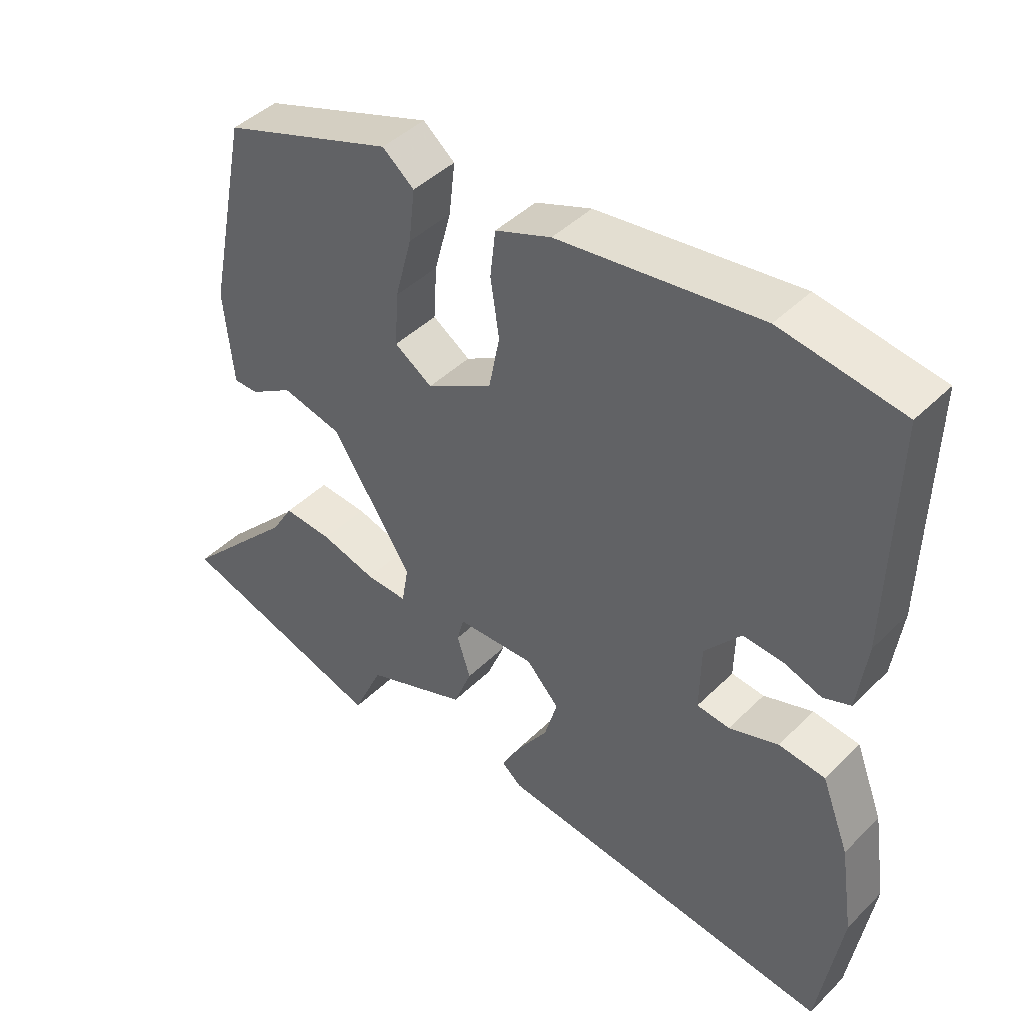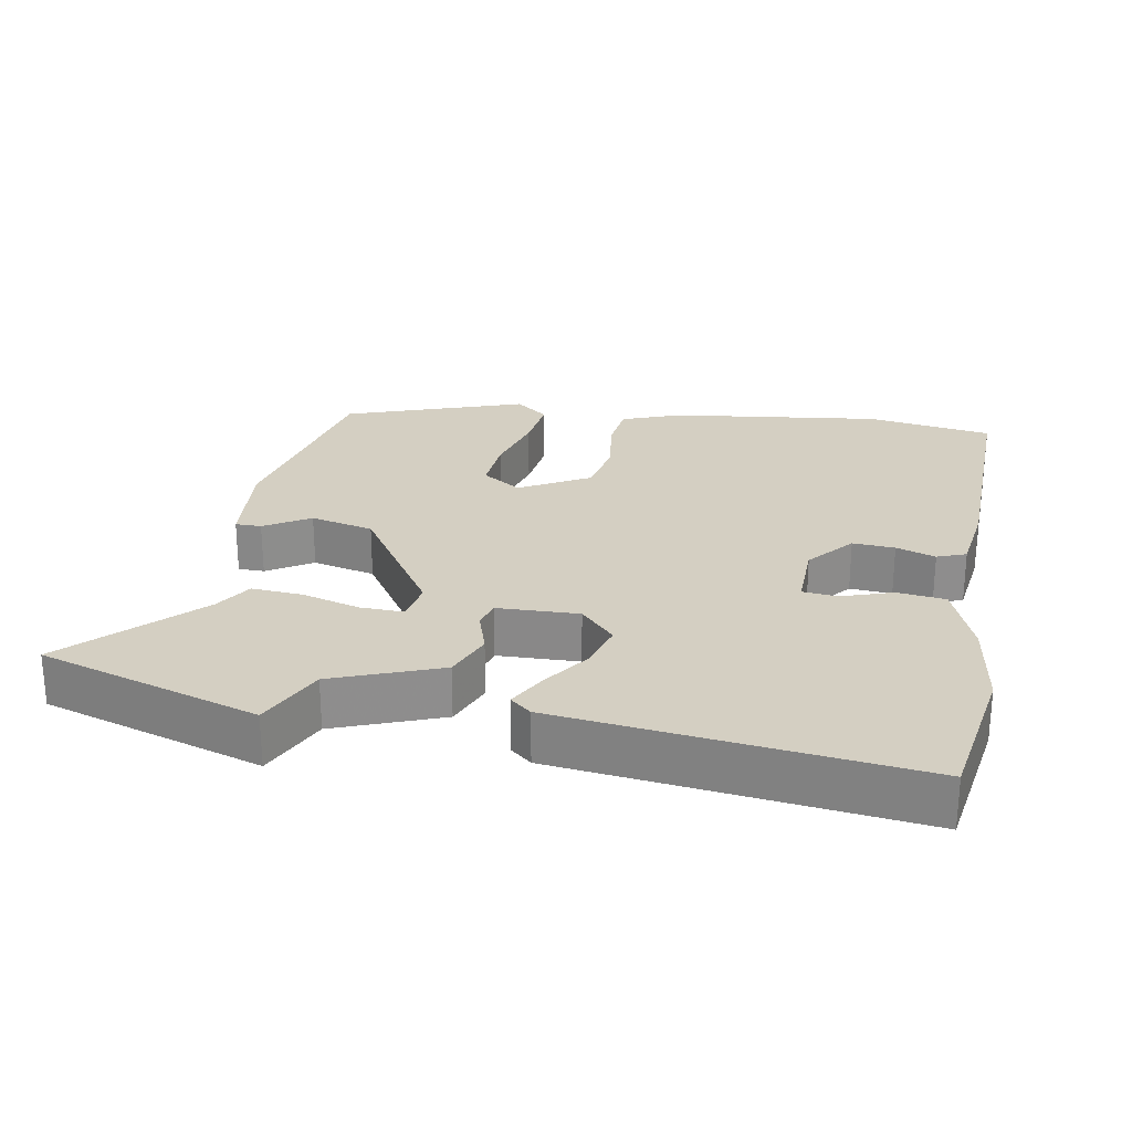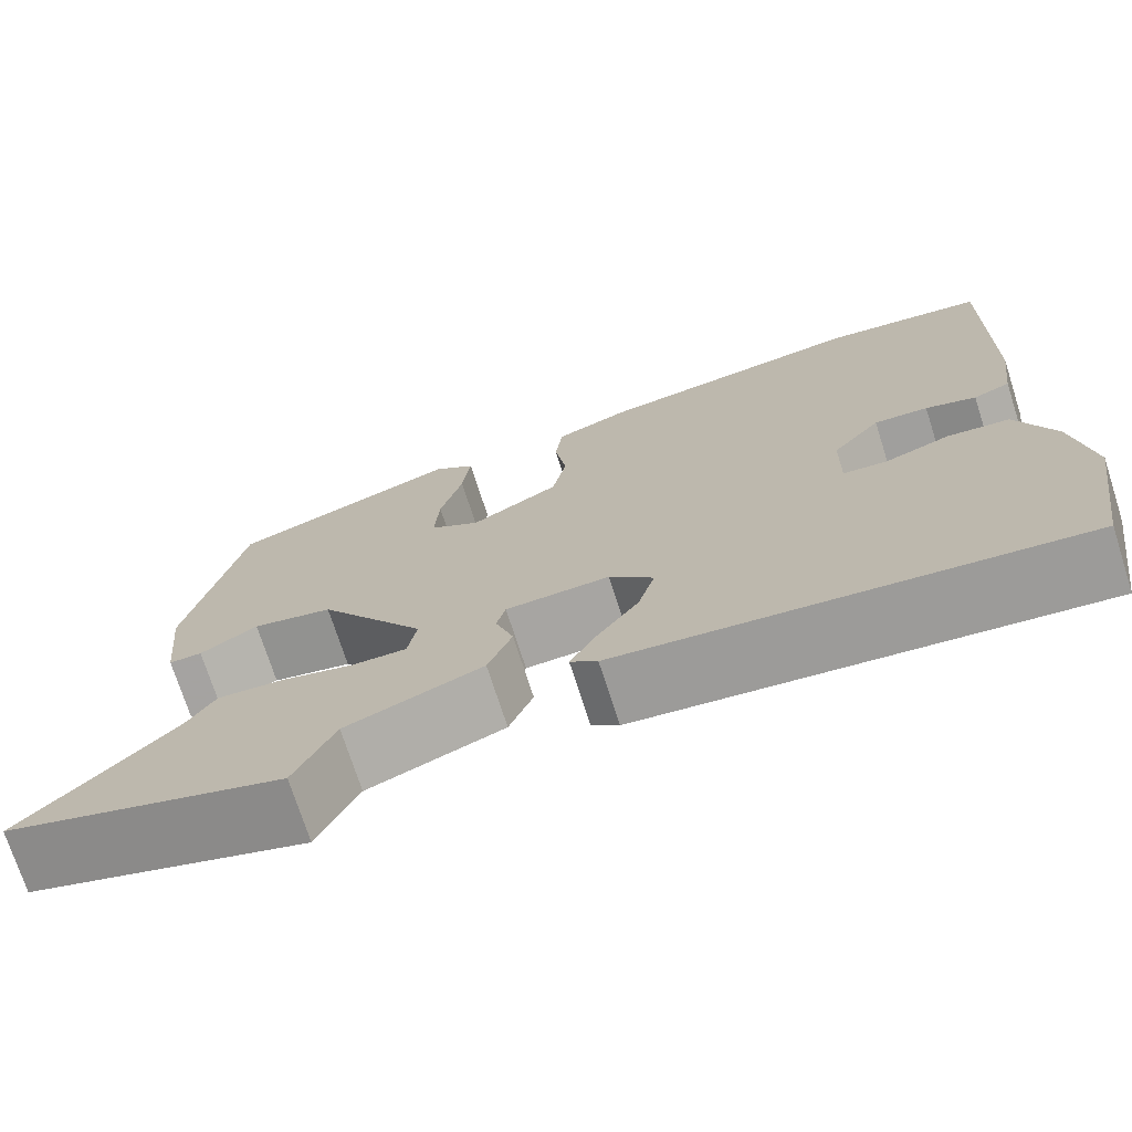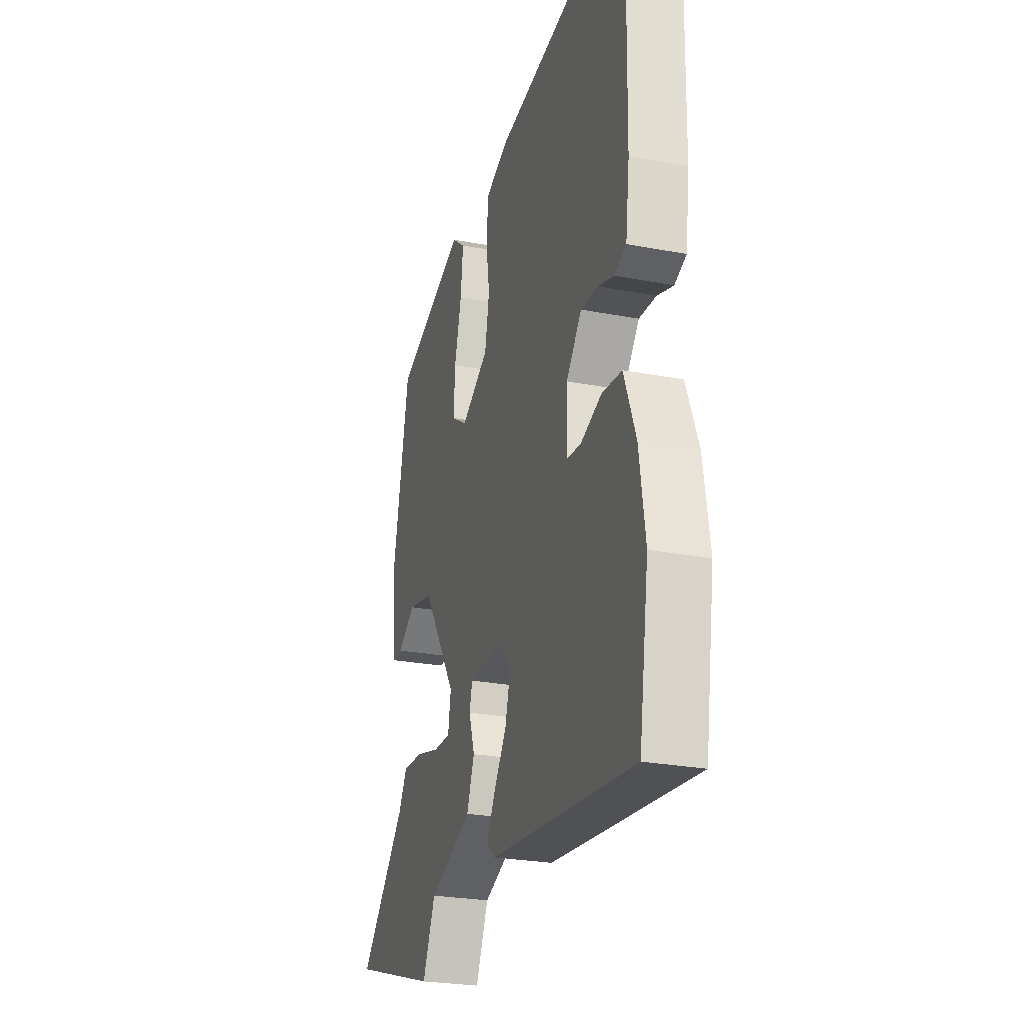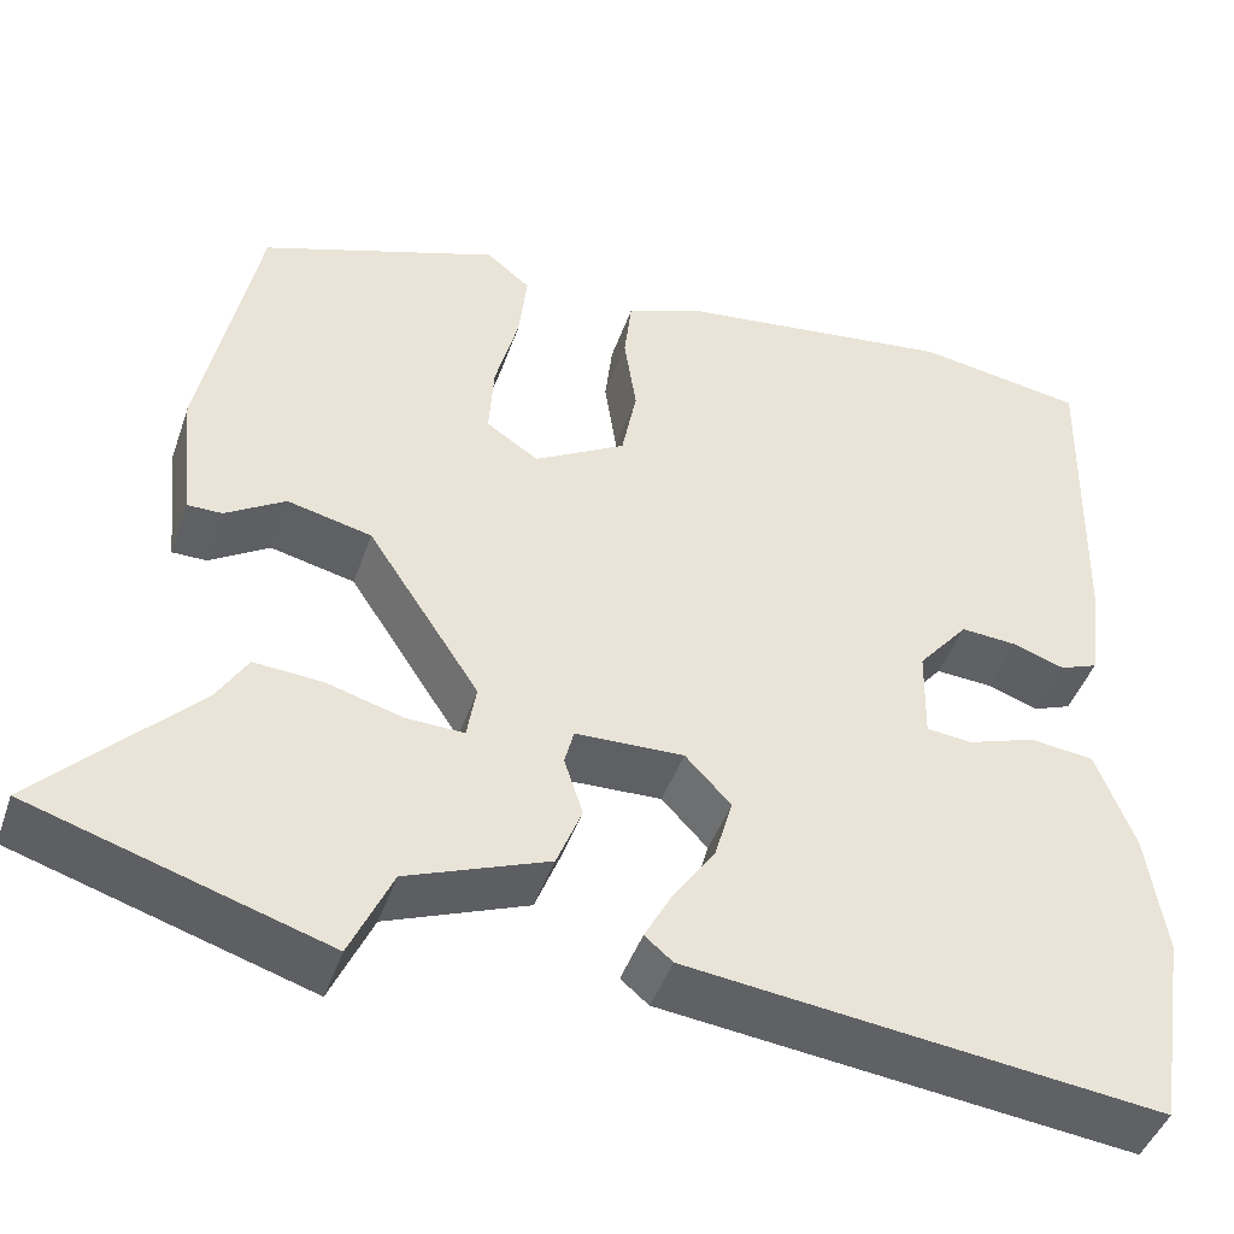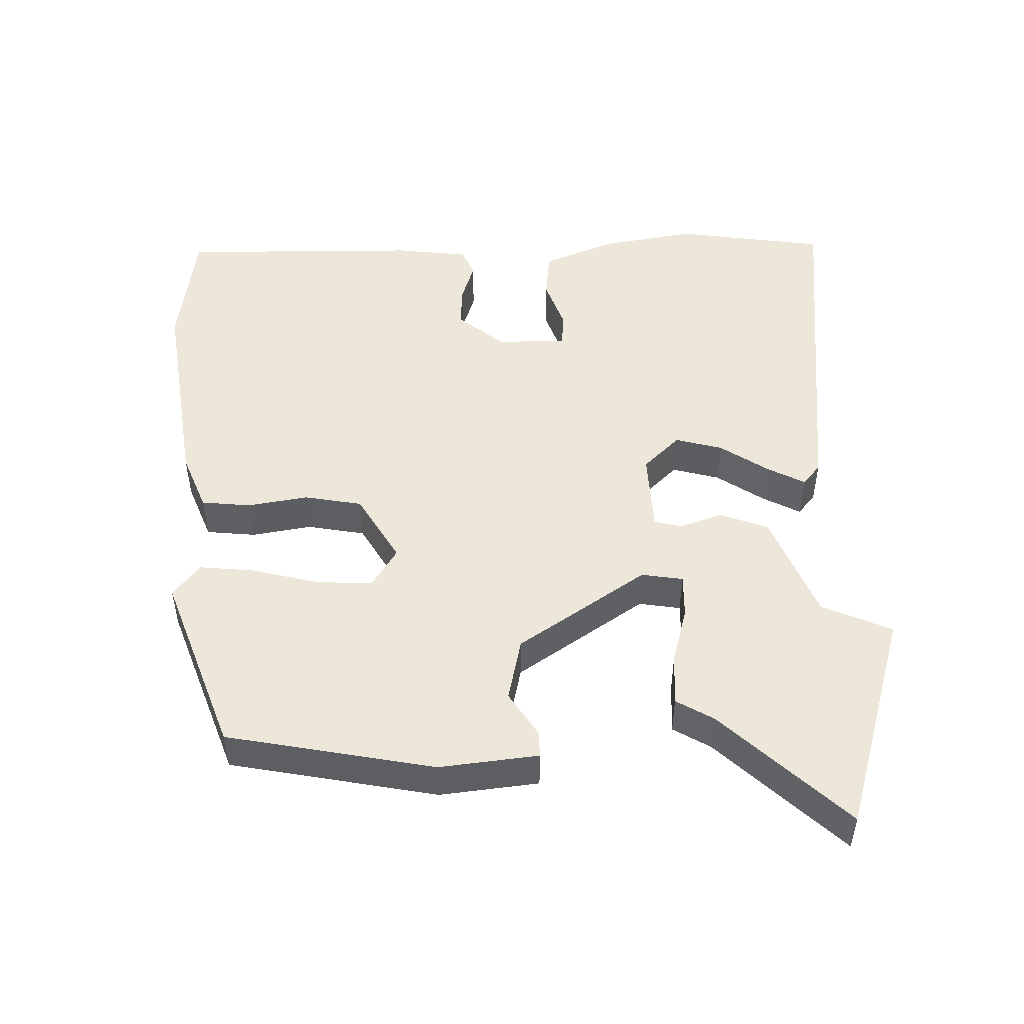
<metadata>
{"format":"obj","ext":"obj","renderer":"f3d","projection":"perspective","resolution":1024,"background":"white","views":[{"elev":43.8,"azim":-138.8,"up":"+Z"},{"elev":25.6,"azim":-169.6,"up":"+Y"},{"elev":-73.1,"azim":-162.2,"up":"+Z"},{"elev":-26.0,"azim":-106.8,"up":"+Z"},{"elev":-44.7,"azim":161.4,"up":"+Z"},{"elev":49.7,"azim":88.0,"up":"+Y"}]}
</metadata>
<code>
v -0.51 0.07 0.498
v -0.33 0.07 0.526
v -0.031 0.07 0.487
v 0.052 0.07 0.455
v 0.06 0.07 0.385
v 0.047 0.07 0.299
v 0.063 0.07 0.217
v 0.161 0.07 0.161
v 0.217 0.07 0.198
v 0.212 0.07 0.278
v 0.187 0.07 0.372
v 0.178 0.07 0.451
v 0.225 0.07 0.489
v 0.48 0.07 0.399
v 0.54 0.07 0.105
v 0.526 0.07 -0.036
v 0.489 0.07 -0.036
v 0.425 0.07 0.004
v 0.335 0.07 -0.017
v 0.215 0.07 -0.2
v 0.225 0.07 -0.259
v 0.287 0.07 -0.257
v 0.369 0.07 -0.234
v 0.442 0.07 -0.229
v 0.474 0.07 -0.282
v 0.642 0.07 -0.456
v 0.328 0.07 -0.554
v 0.283 0.07 -0.455
v 0.131 0.07 -0.396
v 0.104 0.07 -0.328
v 0.124 0.07 -0.266
v 0.114 0.07 -0.227
v -0.002 0.07 -0.223
v -0.051 0.07 -0.275
v -0.032 0.07 -0.342
v 0.014 0.07 -0.409
v 0.043 0.07 -0.463
v 0.013 0.07 -0.488
v -0.493 0.07 -0.547
v -0.527 0.07 -0.334
v -0.507 0.07 -0.201
v -0.466 0.07 -0.095
v -0.397 0.07 -0.087
v -0.324 0.07 -0.112
v -0.275 0.07 -0.107
v -0.277 0.07 -0.008
v -0.331 0.07 0.057
v -0.391 0.07 0.053
v -0.447 0.07 0.034
v -0.488 0.07 0.05
v -0.502 0.07 0.155
v -0.51 0 0.498
v -0.33 0 0.526
v -0.031 0 0.487
v 0.052 0 0.455
v 0.06 0 0.385
v 0.047 0 0.299
v 0.063 0 0.217
v 0.161 0 0.161
v 0.217 0 0.198
v 0.212 0 0.278
v 0.187 0 0.372
v 0.178 0 0.451
v 0.225 0 0.489
v 0.48 0 0.399
v 0.54 0 0.105
v 0.526 0 -0.036
v 0.489 0 -0.036
v 0.425 0 0.004
v 0.335 0 -0.017
v 0.215 0 -0.2
v 0.225 0 -0.259
v 0.287 0 -0.257
v 0.369 0 -0.234
v 0.442 0 -0.229
v 0.474 0 -0.282
v 0.642 0 -0.456
v 0.328 0 -0.554
v 0.283 0 -0.455
v 0.131 0 -0.396
v 0.104 0 -0.328
v 0.124 0 -0.266
v 0.114 0 -0.227
v -0.002 0 -0.223
v -0.051 0 -0.275
v -0.032 0 -0.342
v 0.014 0 -0.409
v 0.043 0 -0.463
v 0.013 0 -0.488
v -0.493 0 -0.547
v -0.527 0 -0.334
v -0.507 0 -0.201
v -0.466 0 -0.095
v -0.397 0 -0.087
v -0.324 0 -0.112
v -0.275 0 -0.107
v -0.277 0 -0.008
v -0.331 0 0.057
v -0.391 0 0.053
v -0.447 0 0.034
v -0.488 0 0.05
v -0.502 0 0.155
f 48 49 50 51
f 47 48 51 1
f 46 47 1 2
f 41 42 43 44
f 41 44 45
f 40 41 45
f 39 40 45
f 38 39 45
f 35 36 37 38
f 35 38 45 46
f 28 29 30 31
f 28 31 32
f 25 26 27 28
f 22 23 24 25
f 21 22 25 28
f 15 16 17 18
f 15 18 19
f 14 15 19
f 13 14 19 20
f 10 11 12 13
f 9 10 13
f 3 4 5 6
f 3 6 7
f 2 3 7
f 34 35 46 2
f 21 28 32
f 20 21 32
f 20 32 33
f 9 13 20
f 8 9 20 33
f 7 8 33 34
f 2 7 34
f 102 101 100 99
f 52 102 99 98
f 53 52 98 97
f 95 94 93 92
f 96 95 92
f 96 92 91
f 96 91 90
f 96 90 89
f 89 88 87 86
f 97 96 89 86
f 82 81 80 79
f 83 82 79
f 79 78 77 76
f 76 75 74 73
f 79 76 73 72
f 69 68 67 66
f 70 69 66
f 70 66 65
f 71 70 65 64
f 64 63 62 61
f 64 61 60
f 57 56 55 54
f 58 57 54
f 58 54 53
f 53 97 86 85
f 83 79 72
f 83 72 71
f 84 83 71
f 71 64 60
f 84 71 60 59
f 85 84 59 58
f 85 58 53
f 1 52 53 2
f 2 53 54 3
f 3 54 55 4
f 4 55 56 5
f 5 56 57 6
f 6 57 58 7
f 7 58 59 8
f 8 59 60 9
f 9 60 61 10
f 10 61 62 11
f 11 62 63 12
f 12 63 64 13
f 13 64 65 14
f 14 65 66 15
f 15 66 67 16
f 16 67 68 17
f 17 68 69 18
f 18 69 70 19
f 19 70 71 20
f 20 71 72 21
f 21 72 73 22
f 22 73 74 23
f 23 74 75 24
f 24 75 76 25
f 25 76 77 26
f 26 77 78 27
f 27 78 79 28
f 28 79 80 29
f 29 80 81 30
f 30 81 82 31
f 31 82 83 32
f 32 83 84 33
f 33 84 85 34
f 34 85 86 35
f 35 86 87 36
f 36 87 88 37
f 37 88 89 38
f 38 89 90 39
f 39 90 91 40
f 40 91 92 41
f 41 92 93 42
f 42 93 94 43
f 43 94 95 44
f 44 95 96 45
f 45 96 97 46
f 46 97 98 47
f 47 98 99 48
f 48 99 100 49
f 49 100 101 50
f 50 101 102 51
f 51 102 52 1

</code>
